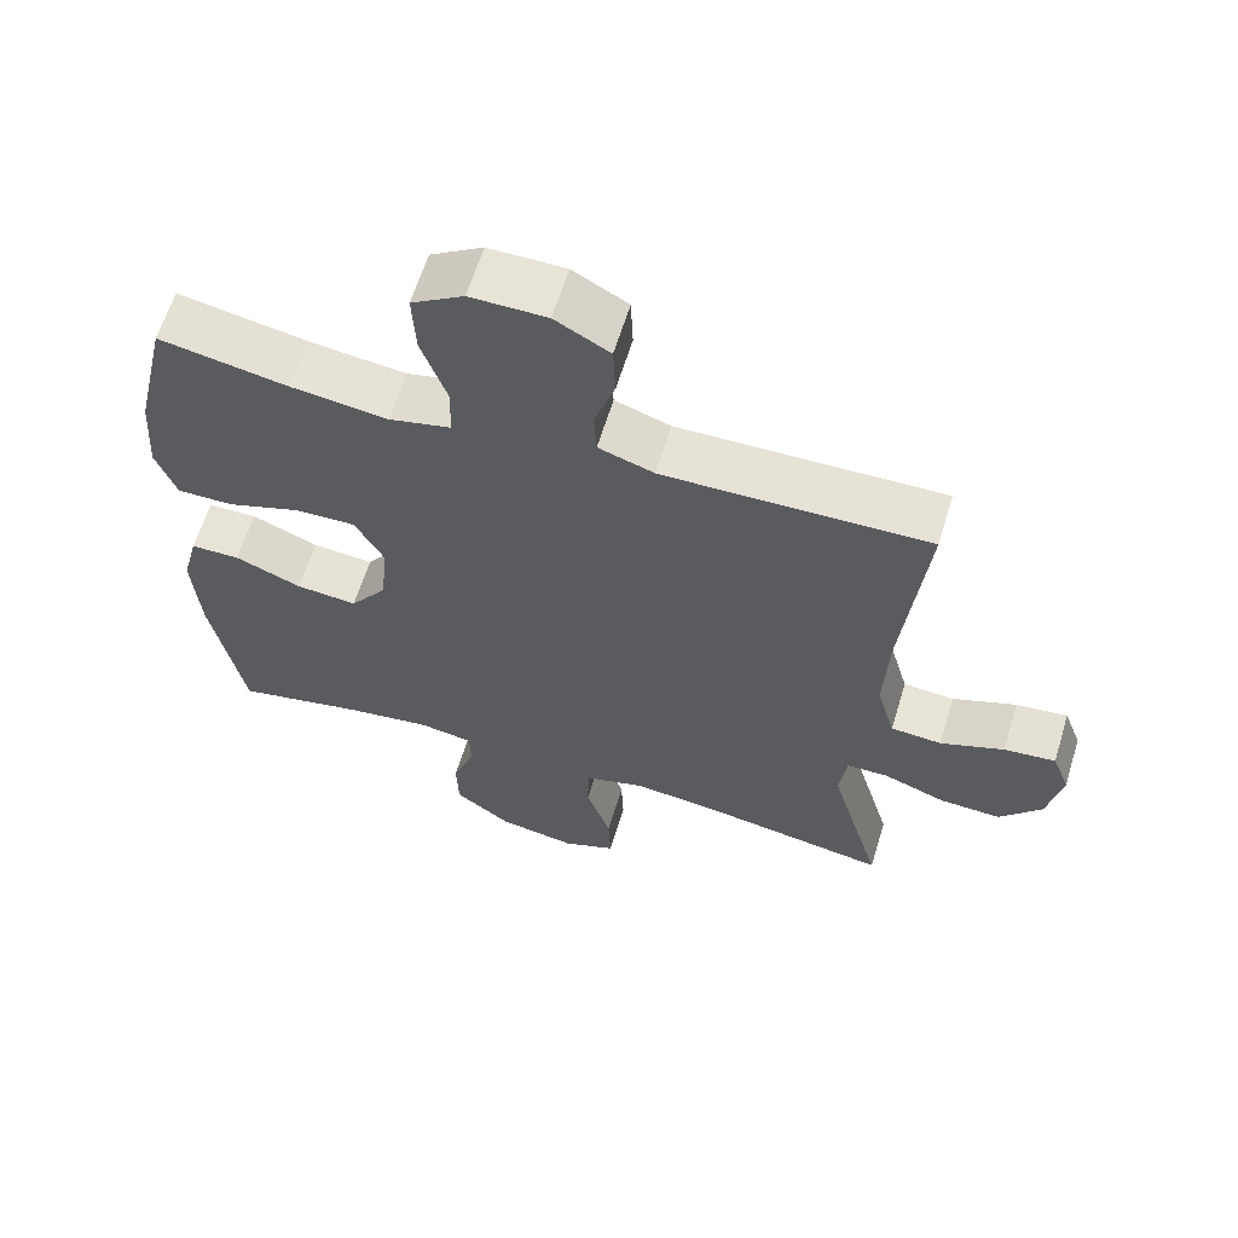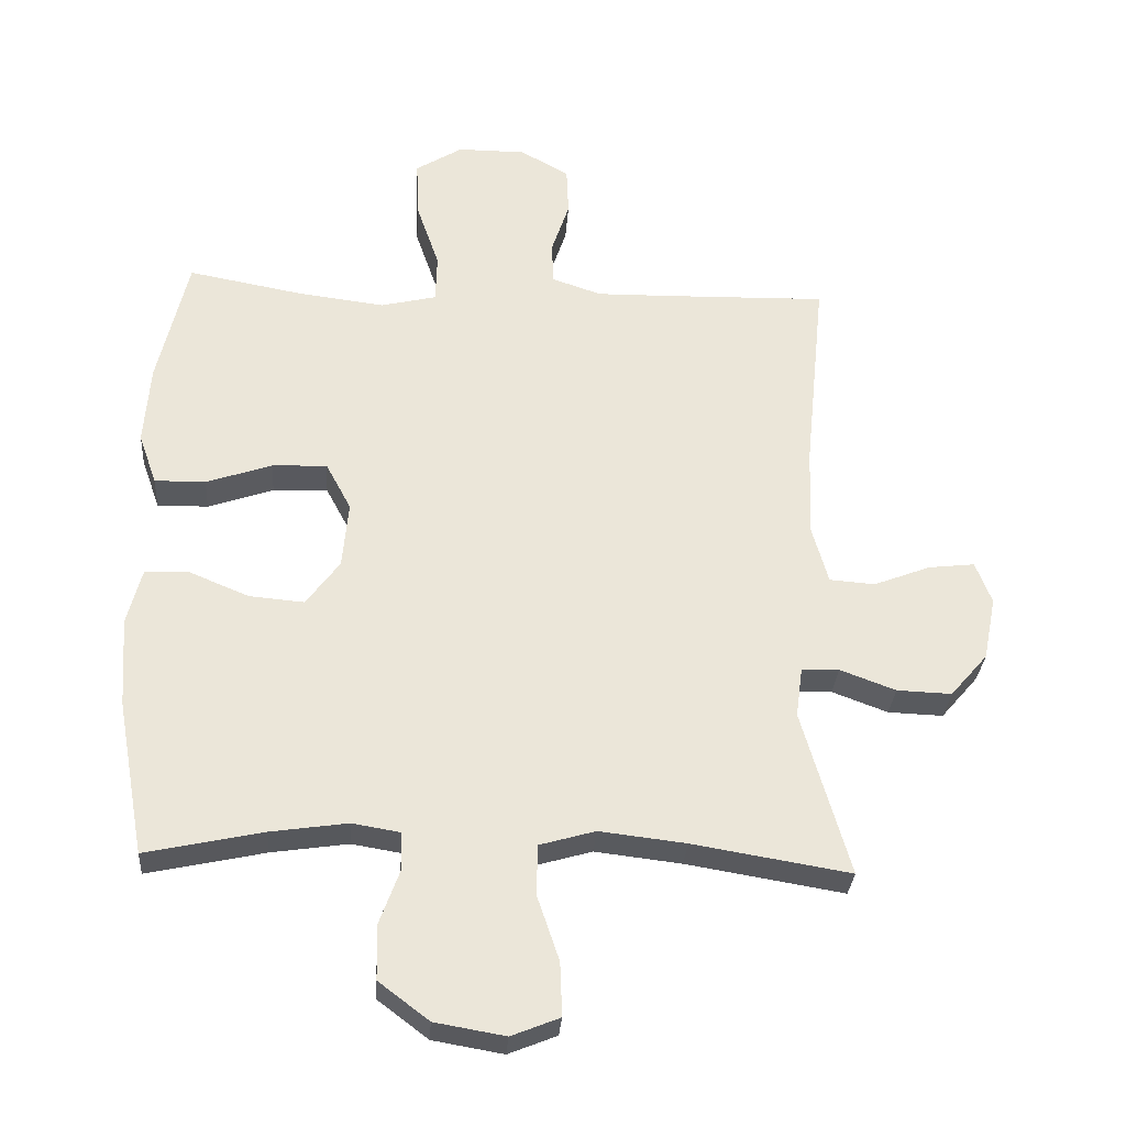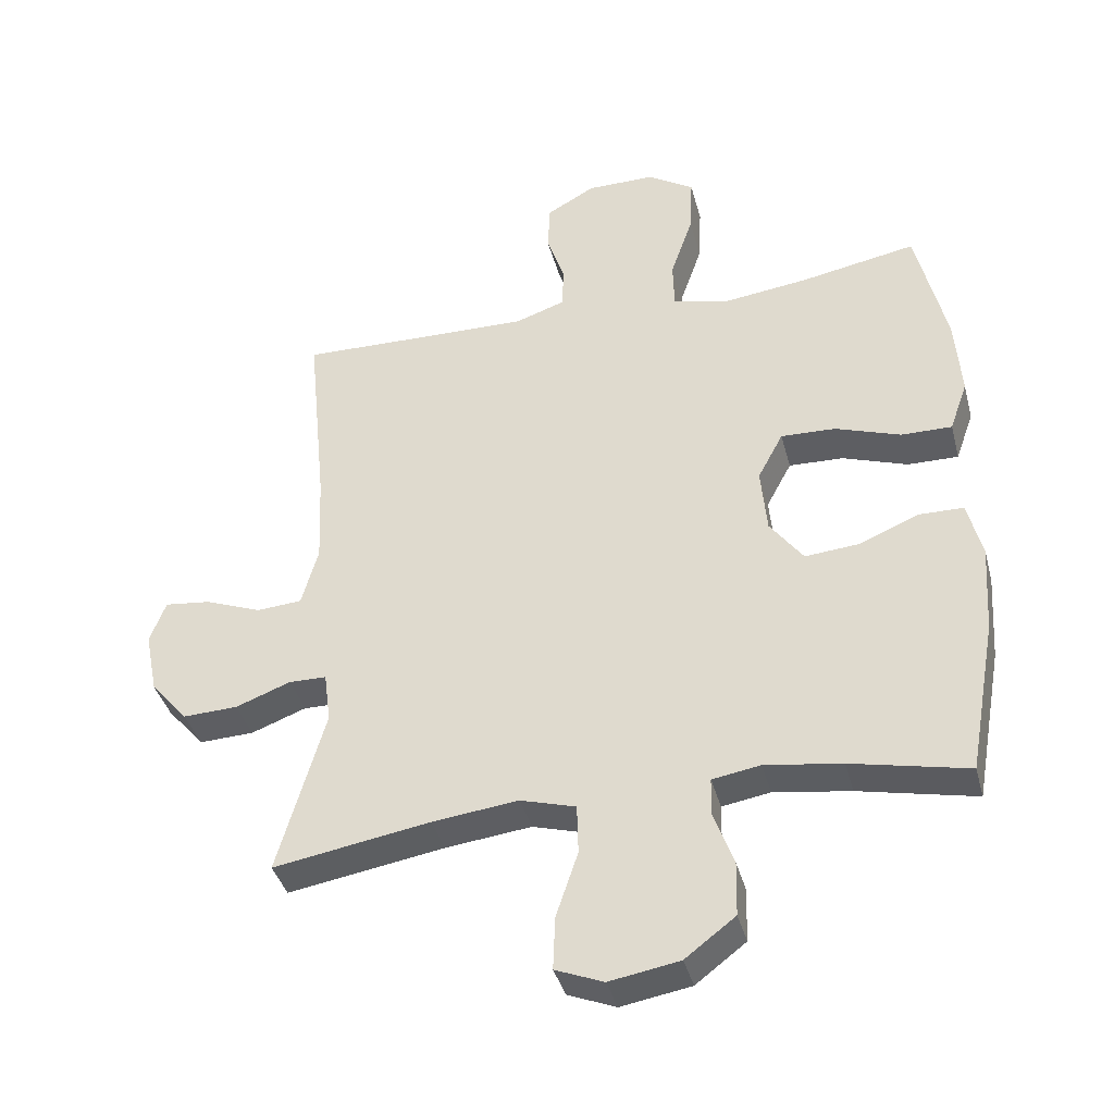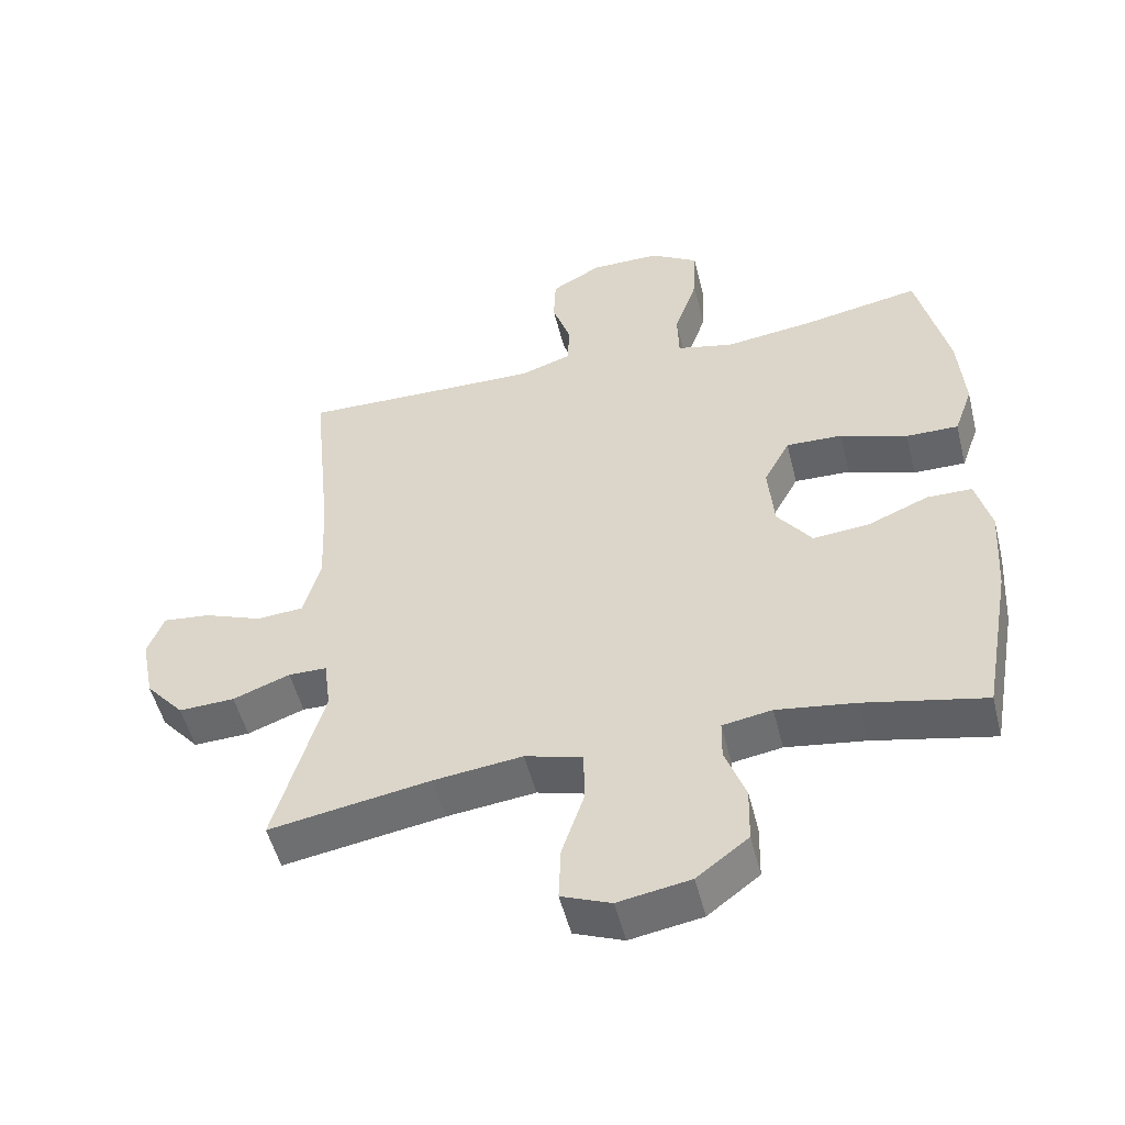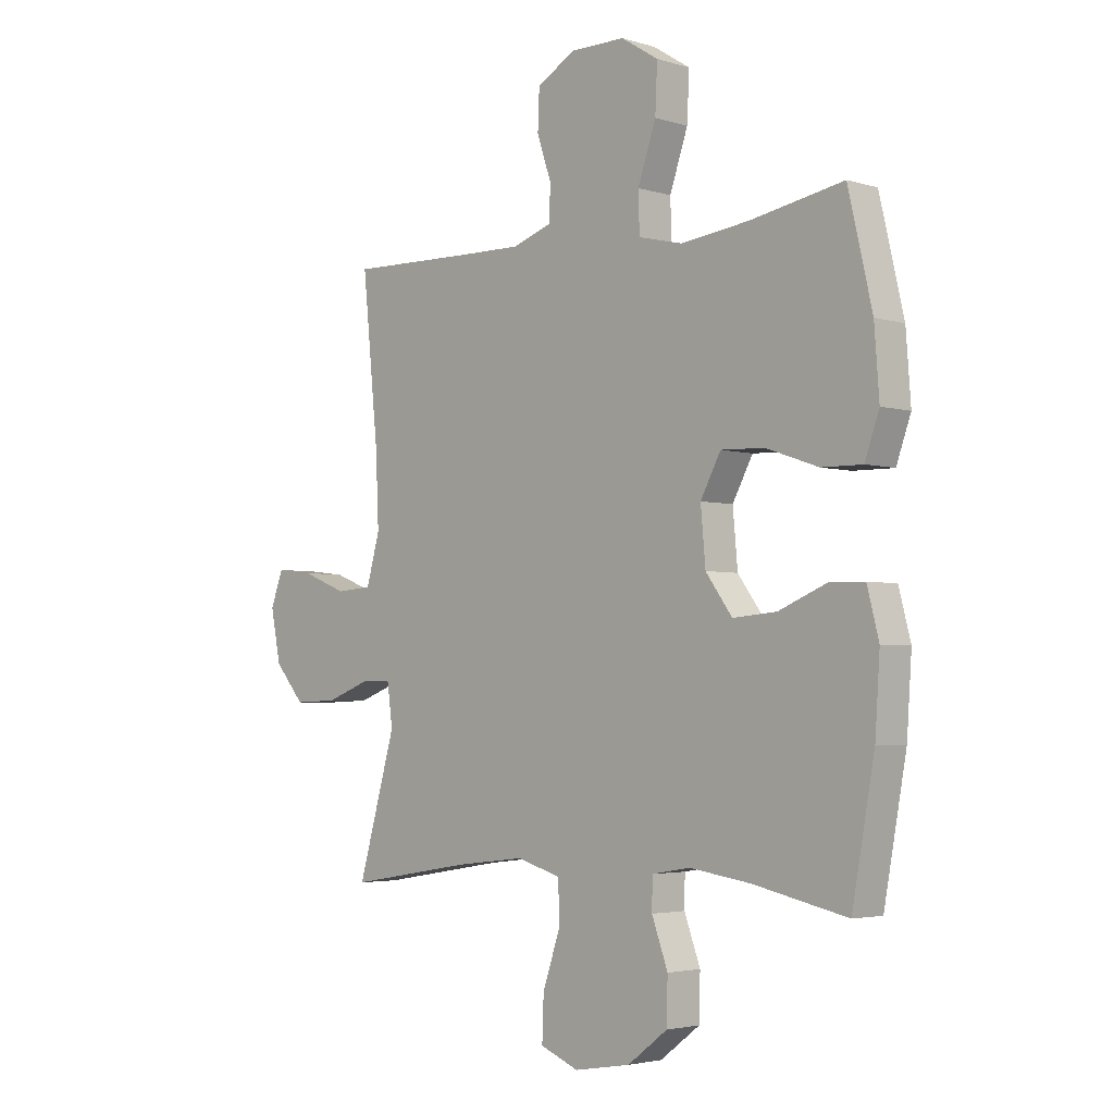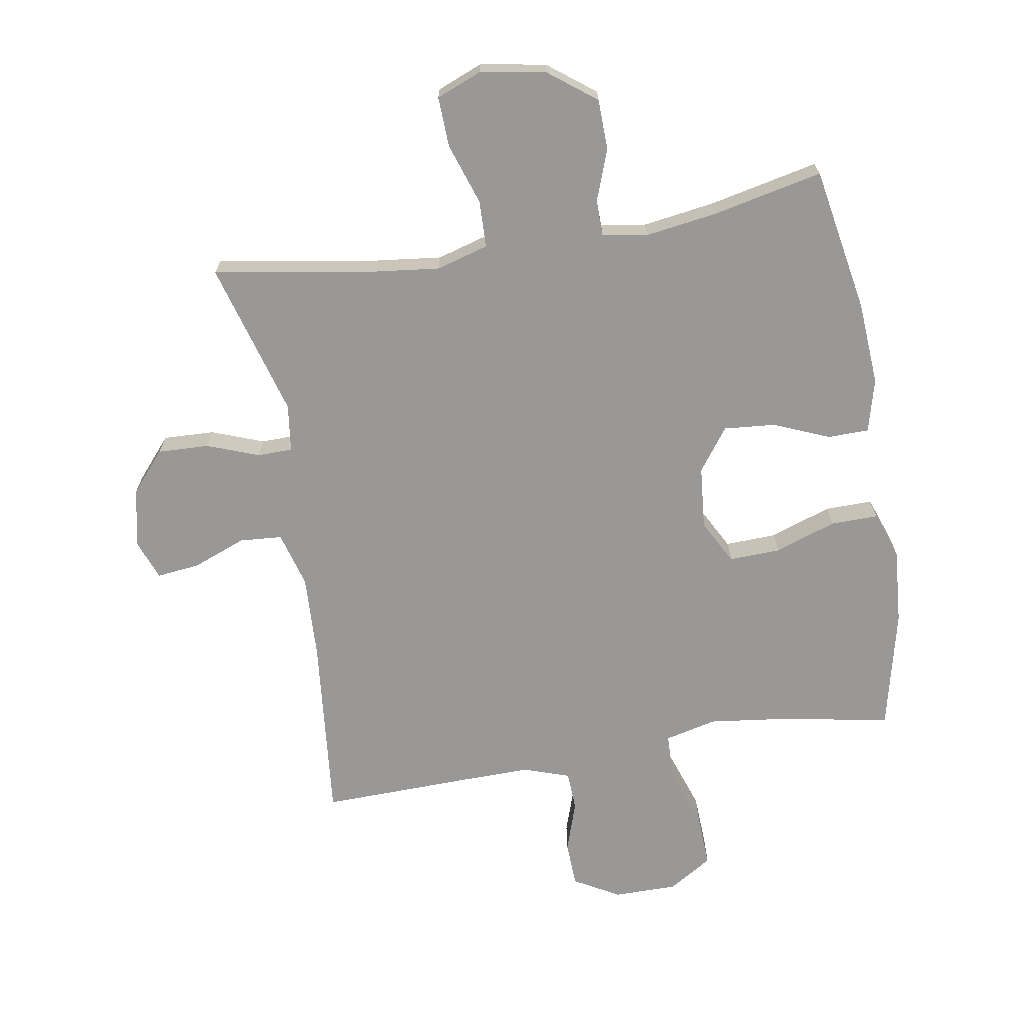
<metadata>
{"format":"obj","ext":"obj","renderer":"f3d","projection":"perspective","resolution":1024,"background":"white","views":[{"elev":62.6,"azim":17.0,"up":"+Z"},{"elev":-30.7,"azim":-4.0,"up":"+Z"},{"elev":-38.9,"azim":-165.5,"up":"+Z"},{"elev":-51.9,"azim":-166.1,"up":"+Z"},{"elev":-3.4,"azim":-135.2,"up":"+Z"},{"elev":-68.6,"azim":-170.5,"up":"+Y"}]}
</metadata>
<code>
v 0.5 0.07 0.5
v 0.47 0.07 0.203
v 0.464 0.07 0.067
v 0.489 0.07 -0.022
v 0.557 0.07 -0.027
v 0.642 0.07 0.006
v 0.711 0.07 0.014
v 0.735 0.07 -0.049
v 0.716 0.07 -0.144
v 0.66 0.07 -0.209
v 0.578 0.07 -0.206
v 0.495 0.07 -0.175
v 0.439 0.07 -0.176
v 0.429 0.07 -0.252
v 0.5 0.07 -0.5
v 0.265 0.07 -0.461
v 0.136 0.07 -0.446
v 0.053 0.07 -0.47
v 0.051 0.07 -0.545
v 0.084 0.07 -0.643
v 0.087 0.07 -0.723
v 0.015 0.07 -0.752
v -0.09 0.07 -0.734
v -0.165 0.07 -0.677
v -0.167 0.07 -0.596
v -0.137 0.07 -0.514
v -0.138 0.07 -0.457
v -0.21 0.07 -0.445
v -0.325 0.07 -0.462
v -0.5 0.07 -0.5
v -0.542 0.07 -0.268
v -0.551 0.07 -0.134
v -0.529 0.07 -0.049
v -0.463 0.07 -0.048
v -0.374 0.07 -0.085
v -0.292 0.07 -0.092
v -0.242 0.07 -0.024
v -0.233 0.07 0.076
v -0.271 0.07 0.147
v -0.353 0.07 0.144
v -0.451 0.07 0.11
v -0.527 0.07 0.109
v -0.554 0.07 0.185
v -0.545 0.07 0.306
v -0.5 0.07 0.5
v -0.327 0.07 0.468
v -0.198 0.07 0.452
v -0.115 0.07 0.472
v -0.113 0.07 0.545
v -0.147 0.07 0.644
v -0.151 0.07 0.731
v -0.081 0.07 0.775
v 0.021 0.07 0.775
v 0.094 0.07 0.734
v 0.097 0.07 0.661
v 0.07 0.07 0.58
v 0.073 0.07 0.517
v 0.147 0.07 0.492
v 0.263 0.07 0.494
v 0.5 0 0.5
v 0.47 0 0.203
v 0.464 0 0.067
v 0.489 0 -0.022
v 0.557 0 -0.027
v 0.642 0 0.006
v 0.711 0 0.014
v 0.735 0 -0.049
v 0.716 0 -0.144
v 0.66 0 -0.209
v 0.578 0 -0.206
v 0.495 0 -0.175
v 0.439 0 -0.176
v 0.429 0 -0.252
v 0.5 0 -0.5
v 0.265 0 -0.461
v 0.136 0 -0.446
v 0.053 0 -0.47
v 0.051 0 -0.545
v 0.084 0 -0.643
v 0.087 0 -0.723
v 0.015 0 -0.752
v -0.09 0 -0.734
v -0.165 0 -0.677
v -0.167 0 -0.596
v -0.137 0 -0.514
v -0.138 0 -0.457
v -0.21 0 -0.445
v -0.325 0 -0.462
v -0.5 0 -0.5
v -0.542 0 -0.268
v -0.551 0 -0.134
v -0.529 0 -0.049
v -0.463 0 -0.048
v -0.374 0 -0.085
v -0.292 0 -0.092
v -0.242 0 -0.024
v -0.233 0 0.076
v -0.271 0 0.147
v -0.353 0 0.144
v -0.451 0 0.11
v -0.527 0 0.109
v -0.554 0 0.185
v -0.545 0 0.306
v -0.5 0 0.5
v -0.327 0 0.468
v -0.198 0 0.452
v -0.115 0 0.472
v -0.113 0 0.545
v -0.147 0 0.644
v -0.151 0 0.731
v -0.081 0 0.775
v 0.021 0 0.775
v 0.094 0 0.734
v 0.097 0 0.661
v 0.07 0 0.58
v 0.073 0 0.517
v 0.147 0 0.492
v 0.263 0 0.494
f 53 54 55 56
f 53 56 57
f 52 53 57
f 49 50 51 52
f 48 49 52 57
f 47 48 57 58
f 43 44 45 46
f 43 46 47
f 40 41 42 43
f 39 40 43 47
f 38 39 47 58
f 32 33 34 35
f 32 35 36
f 29 30 31 32
f 28 29 32 36
f 27 28 36 37
f 23 24 25 26
f 23 26 27
f 22 23 27
f 19 20 21 22
f 18 19 22 27
f 17 18 27 37
f 14 15 16
f 13 14 16 17
f 9 10 11 12
f 9 12 13
f 8 9 13
f 5 6 7 8
f 4 5 8 13
f 3 4 13 17
f 59 1 2
f 37 38 58 59
f 17 37 59
f 2 3 17 59
f 115 114 113 112
f 116 115 112
f 116 112 111
f 111 110 109 108
f 116 111 108 107
f 117 116 107 106
f 105 104 103 102
f 106 105 102
f 102 101 100 99
f 106 102 99 98
f 117 106 98 97
f 94 93 92 91
f 95 94 91
f 91 90 89 88
f 95 91 88 87
f 96 95 87 86
f 85 84 83 82
f 86 85 82
f 86 82 81
f 81 80 79 78
f 86 81 78 77
f 96 86 77 76
f 75 74 73
f 76 75 73 72
f 71 70 69 68
f 72 71 68
f 72 68 67
f 67 66 65 64
f 72 67 64 63
f 76 72 63 62
f 61 60 118
f 118 117 97 96
f 118 96 76
f 118 76 62 61
f 1 60 61 2
f 2 61 62 3
f 3 62 63 4
f 4 63 64 5
f 5 64 65 6
f 6 65 66 7
f 7 66 67 8
f 8 67 68 9
f 9 68 69 10
f 10 69 70 11
f 11 70 71 12
f 12 71 72 13
f 13 72 73 14
f 14 73 74 15
f 15 74 75 16
f 16 75 76 17
f 17 76 77 18
f 18 77 78 19
f 19 78 79 20
f 20 79 80 21
f 21 80 81 22
f 22 81 82 23
f 23 82 83 24
f 24 83 84 25
f 25 84 85 26
f 26 85 86 27
f 27 86 87 28
f 28 87 88 29
f 29 88 89 30
f 30 89 90 31
f 31 90 91 32
f 32 91 92 33
f 33 92 93 34
f 34 93 94 35
f 35 94 95 36
f 36 95 96 37
f 37 96 97 38
f 38 97 98 39
f 39 98 99 40
f 40 99 100 41
f 41 100 101 42
f 42 101 102 43
f 43 102 103 44
f 44 103 104 45
f 45 104 105 46
f 46 105 106 47
f 47 106 107 48
f 48 107 108 49
f 49 108 109 50
f 50 109 110 51
f 51 110 111 52
f 52 111 112 53
f 53 112 113 54
f 54 113 114 55
f 55 114 115 56
f 56 115 116 57
f 57 116 117 58
f 58 117 118 59
f 59 118 60 1

</code>
